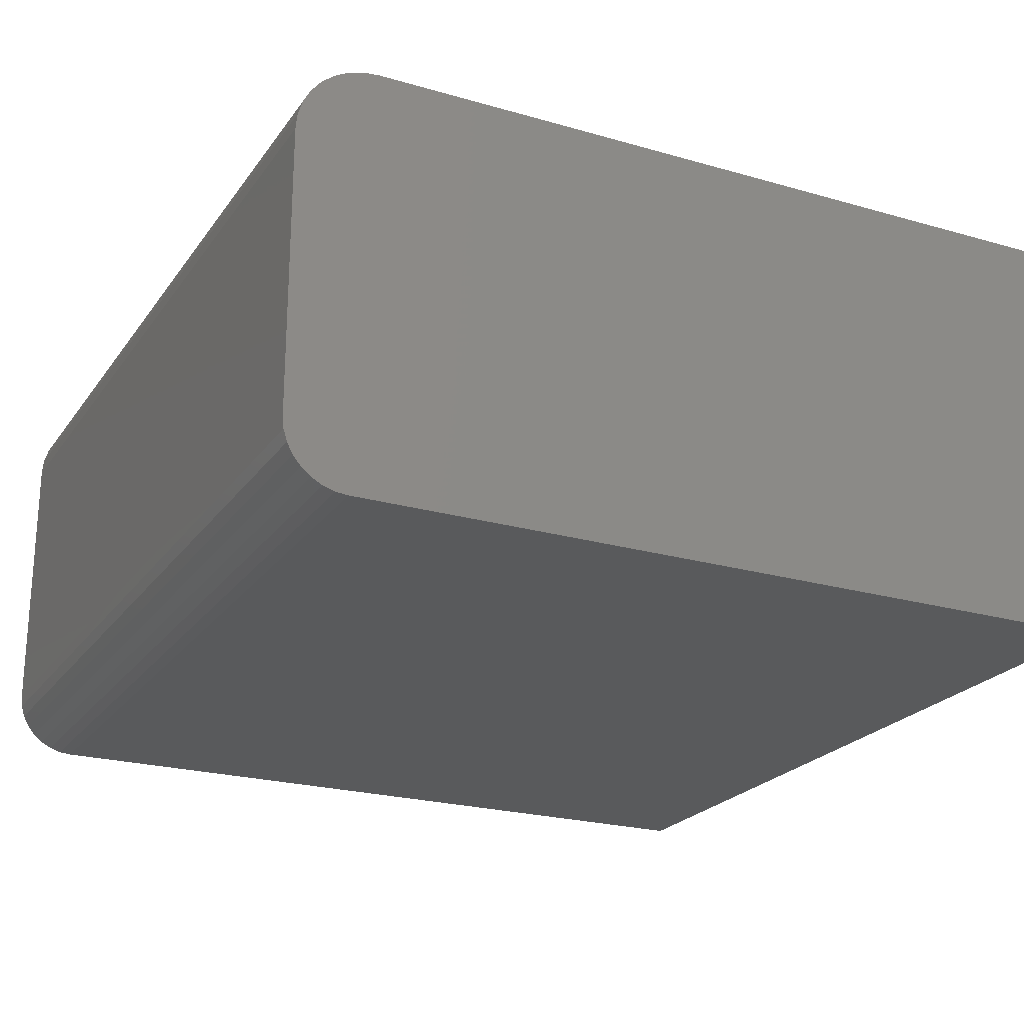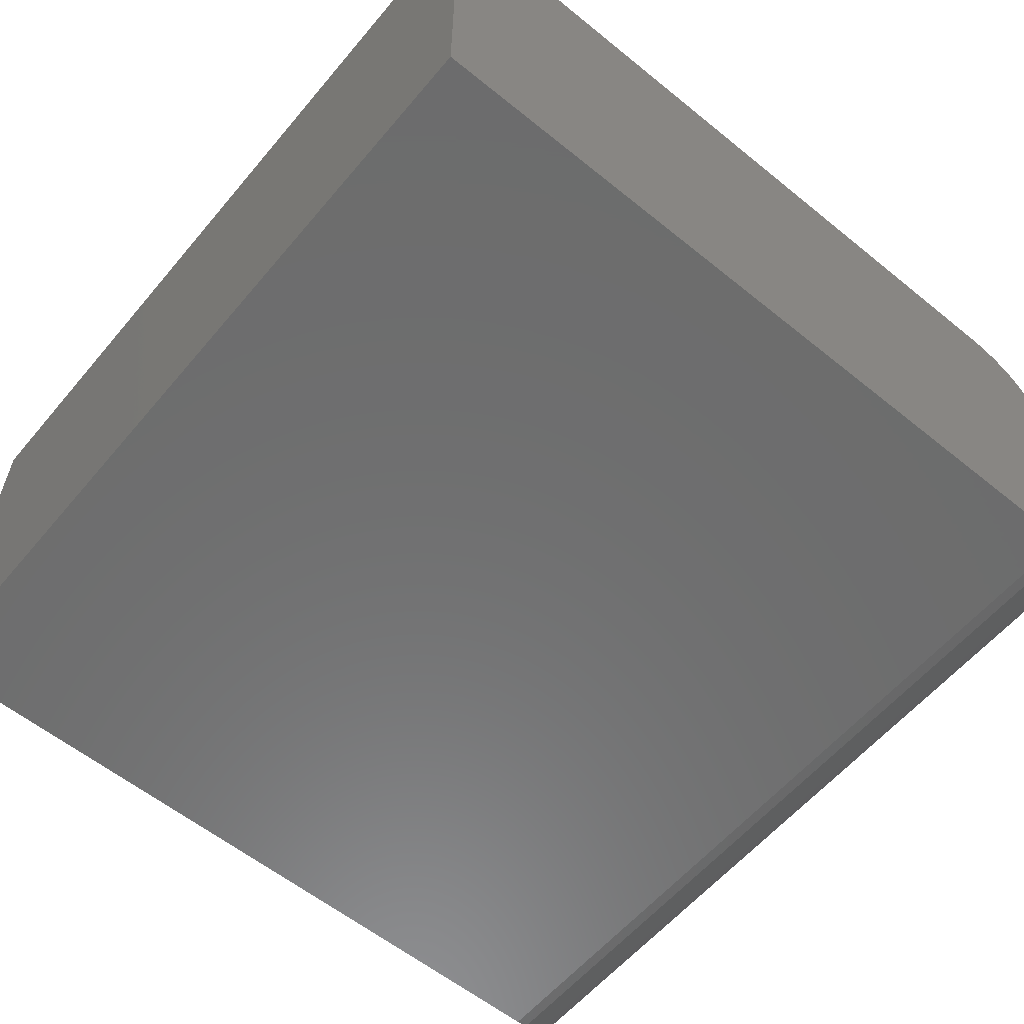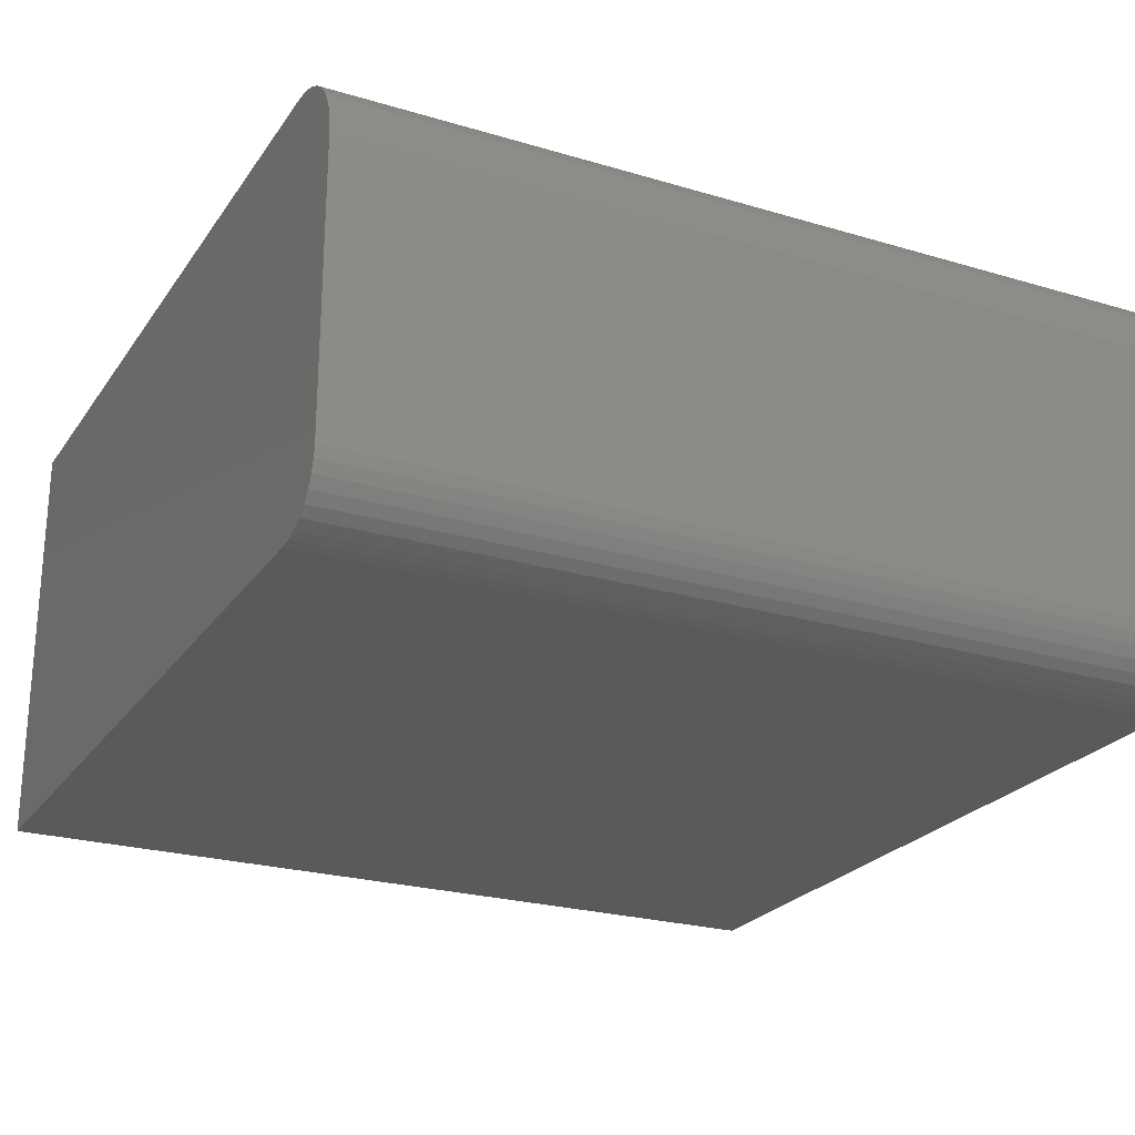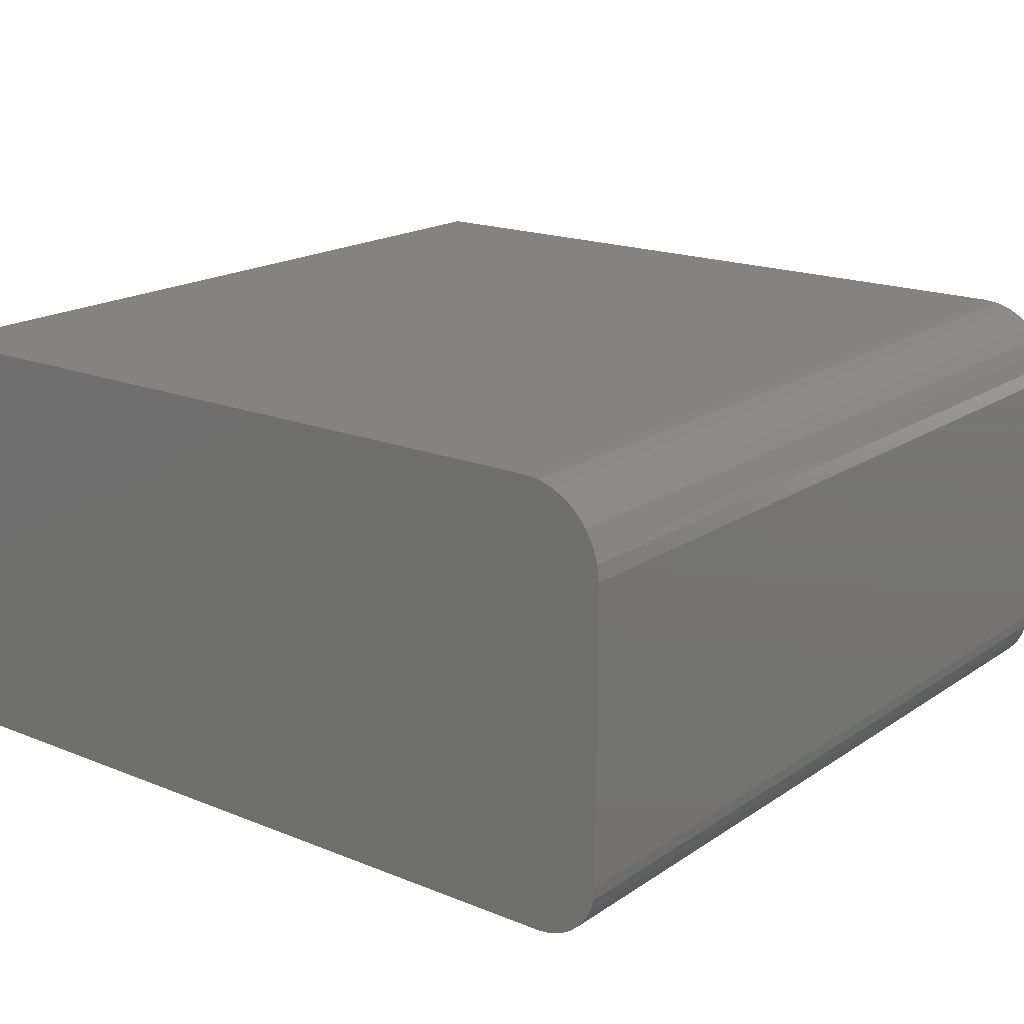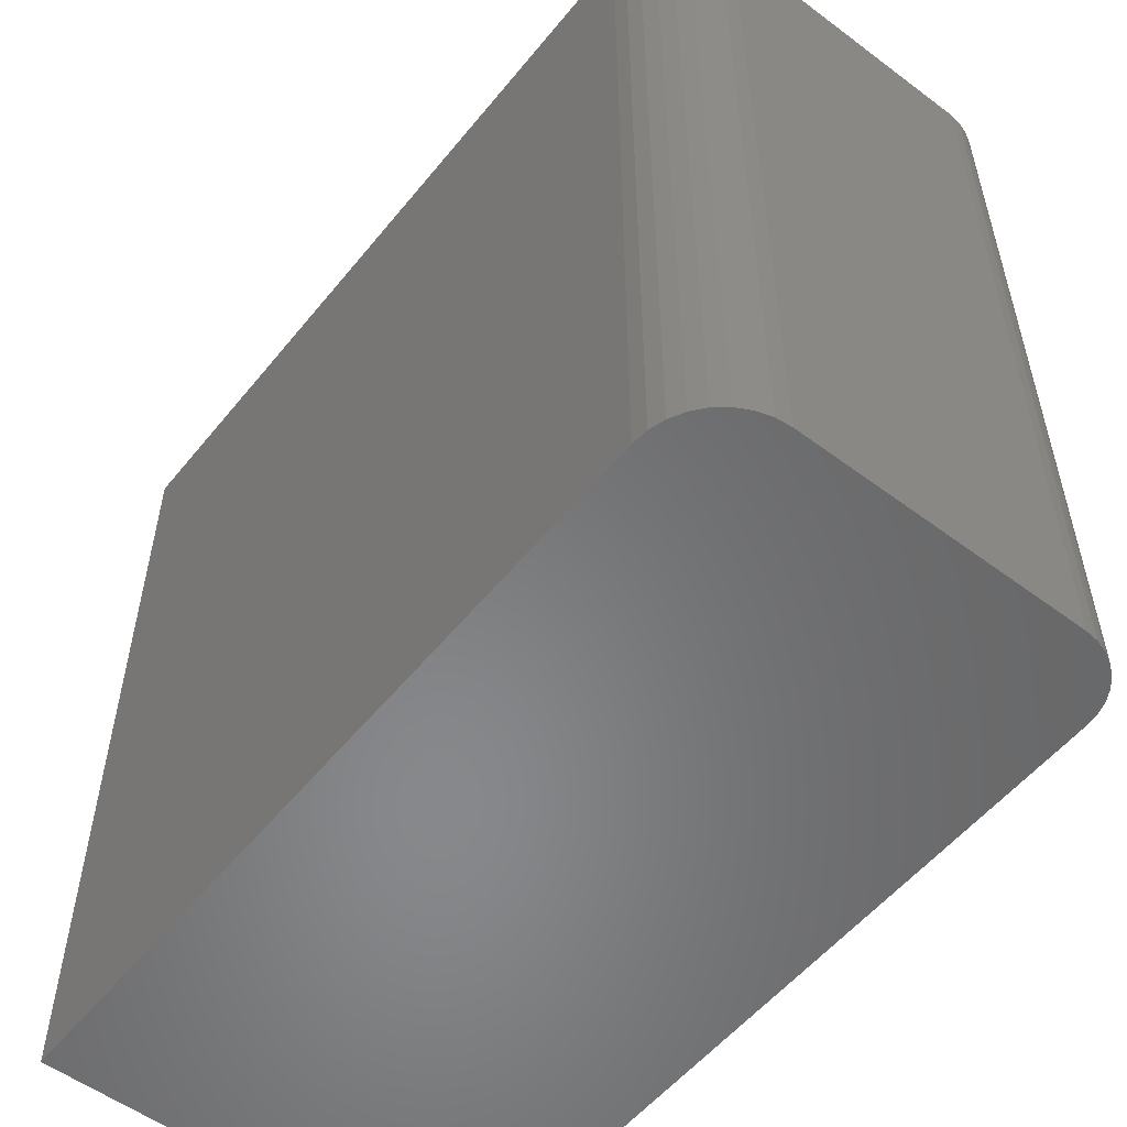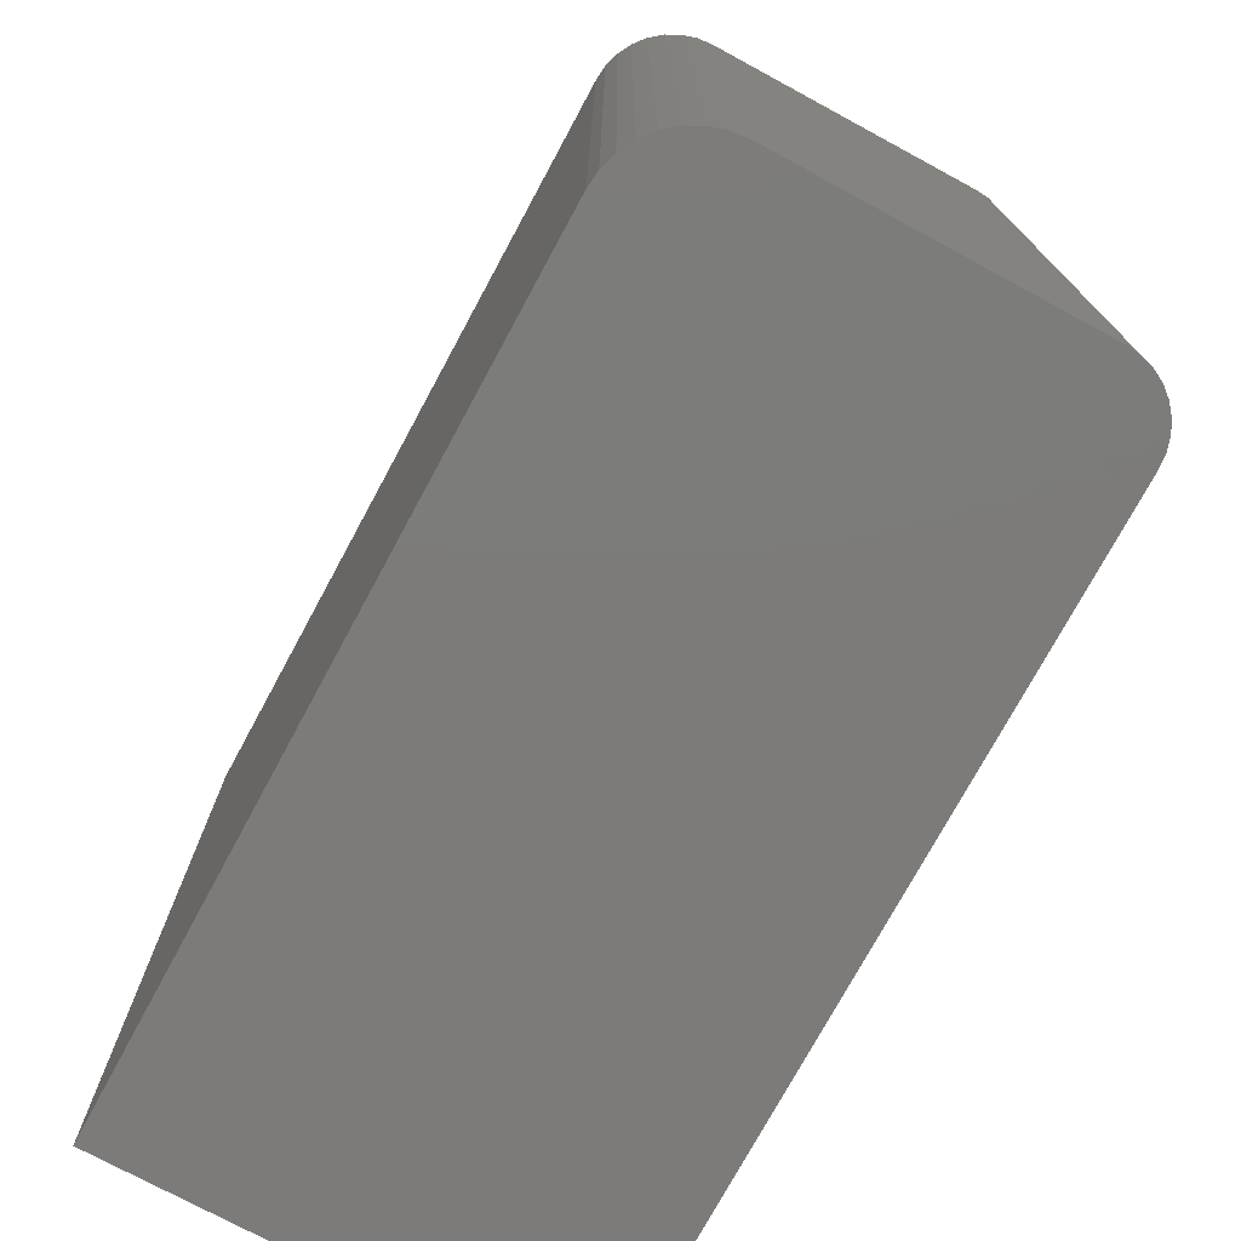
<metadata>
{"format":"stl","ext":"stl","renderer":"f3d","projection":"perspective","resolution":1024,"background":"white","views":[{"elev":-22.8,"azim":-26.2,"up":"+Y"},{"elev":-59.0,"azim":140.2,"up":"+Y"},{"elev":-24.1,"azim":-116.3,"up":"+Y"},{"elev":18.1,"azim":-141.9,"up":"+Y"},{"elev":-54.7,"azim":-128.3,"up":"+Z"},{"elev":-75.0,"azim":-118.4,"up":"+Z"}]}
</metadata>
<code>
# stl→obj: 40 verts, 76 faces
v 0 -0.3203 0.75
v 0 -0.07031 0.75
v 0 -0.3203 0
v 0 -0.07031 0
v 0.001051 -0.331 0.75
v 0.001351 -0.0566 0.75
v 0.004163 -0.3412 0.75
v 0.005352 -0.04341 0.75
v 0.009217 -0.3507 0.75
v 0.01185 -0.03125 0.75
v 0.01602 -0.359 0.75
v 0.02059 -0.02059 0.75
v 0.0243 -0.3658 0.75
v 0.03125 -0.01185 0.75
v 0.03376 -0.3708 0.75
v 0.04341 -0.005352 0.75
v 0.04402 -0.3739 0.75
v 0.0566 -0.001351 0.75
v 0.05469 -0.375 0.75
v 0.07031 0 0.75
v 0.75 -0.375 0.75
v 0.75 0 0.75
v 0.001351 -0.0566 -8.273e-20
v 0.001051 -0.331 -6.434e-20
v 0.03125 -0.01185 -1.913e-18
v 0.0243 -0.3658 -1.488e-18
v 0.02059 -0.02059 -1.261e-18
v 0.01602 -0.359 -9.808e-19
v 0.01185 -0.03125 -7.256e-19
v 0.009217 -0.3507 -5.643e-19
v 0.005352 -0.04341 -3.277e-19
v 0.004163 -0.3412 -2.549e-19
v 0.75 0 -4.592e-17
v 0.75 -0.375 -4.592e-17
v 0.07031 0 -4.305e-18
v 0.05469 -0.375 -3.349e-18
v 0.0566 -0.001351 -3.465e-18
v 0.04341 -0.005352 -2.658e-18
v 0.04402 -0.3739 -2.695e-18
v 0.03376 -0.3708 -2.067e-18
f 1 2 3
f 3 2 4
f 2 5 6
f 2 1 5
f 6 5 7
f 6 7 8
f 8 7 9
f 8 9 10
f 10 9 11
f 10 11 12
f 11 13 12
f 14 12 13
f 13 15 14
f 14 15 16
f 16 15 17
f 16 17 18
f 18 17 19
f 18 19 20
f 21 22 19
f 19 22 20
f 3 23 24
f 3 4 23
f 25 26 27
f 27 26 28
f 27 28 29
f 28 30 29
f 31 29 30
f 30 32 31
f 31 32 24
f 31 24 23
f 33 34 35
f 35 34 36
f 35 36 37
f 37 36 38
f 38 36 39
f 38 39 25
f 25 39 40
f 25 40 26
f 36 34 19
f 19 34 21
f 1 3 5
f 5 3 24
f 5 24 7
f 7 24 32
f 7 32 9
f 9 32 30
f 9 30 11
f 11 30 28
f 11 28 13
f 13 28 26
f 13 26 15
f 15 26 40
f 15 40 17
f 17 40 39
f 17 39 19
f 19 39 36
f 35 20 33
f 33 20 22
f 20 35 18
f 18 35 37
f 18 37 16
f 16 37 38
f 16 38 14
f 14 38 25
f 14 25 12
f 12 25 27
f 12 27 10
f 10 27 29
f 10 29 8
f 8 29 31
f 8 31 6
f 6 31 23
f 6 23 2
f 2 23 4
f 34 33 21
f 21 33 22

</code>
